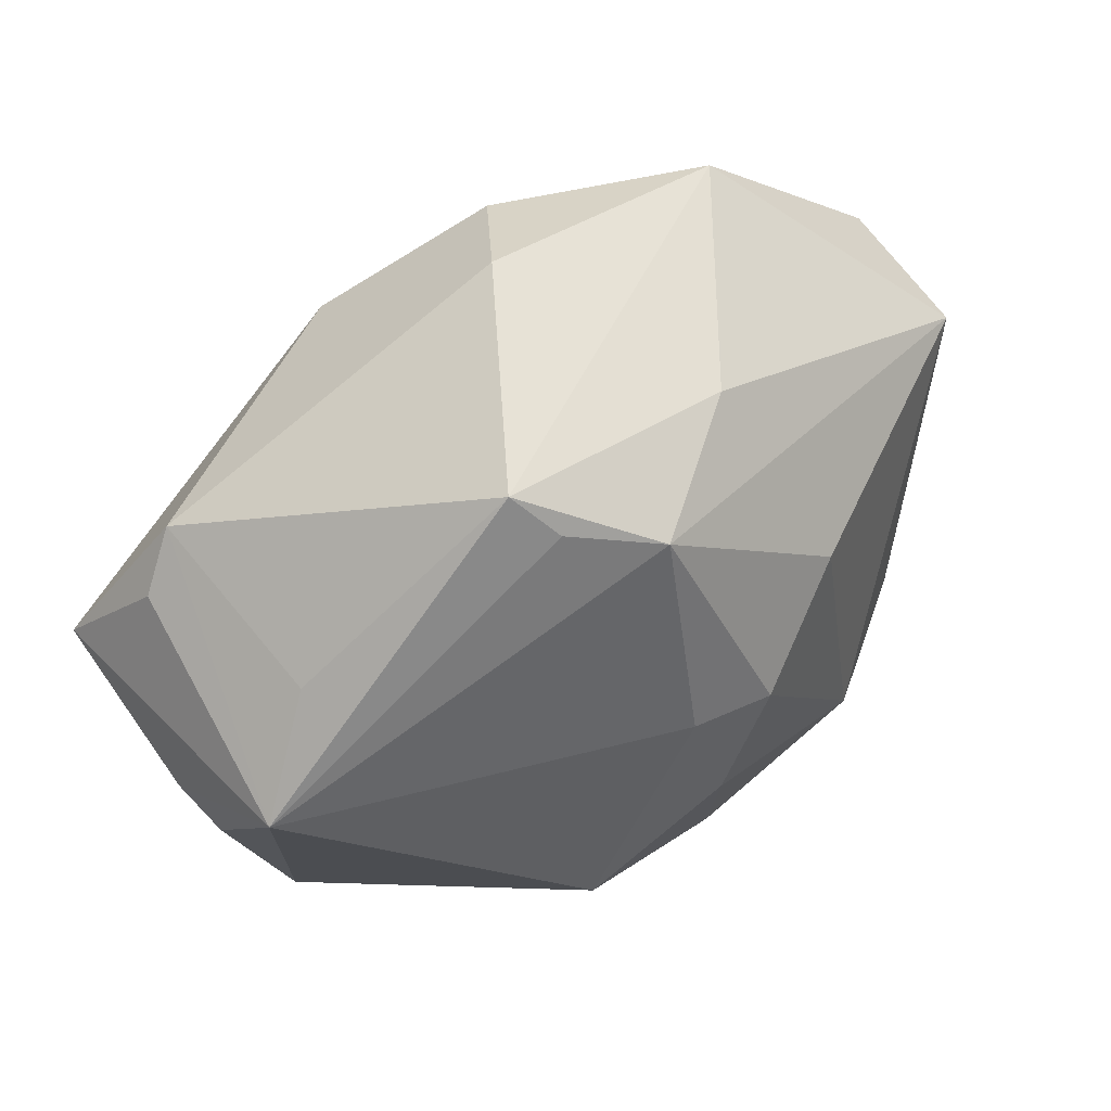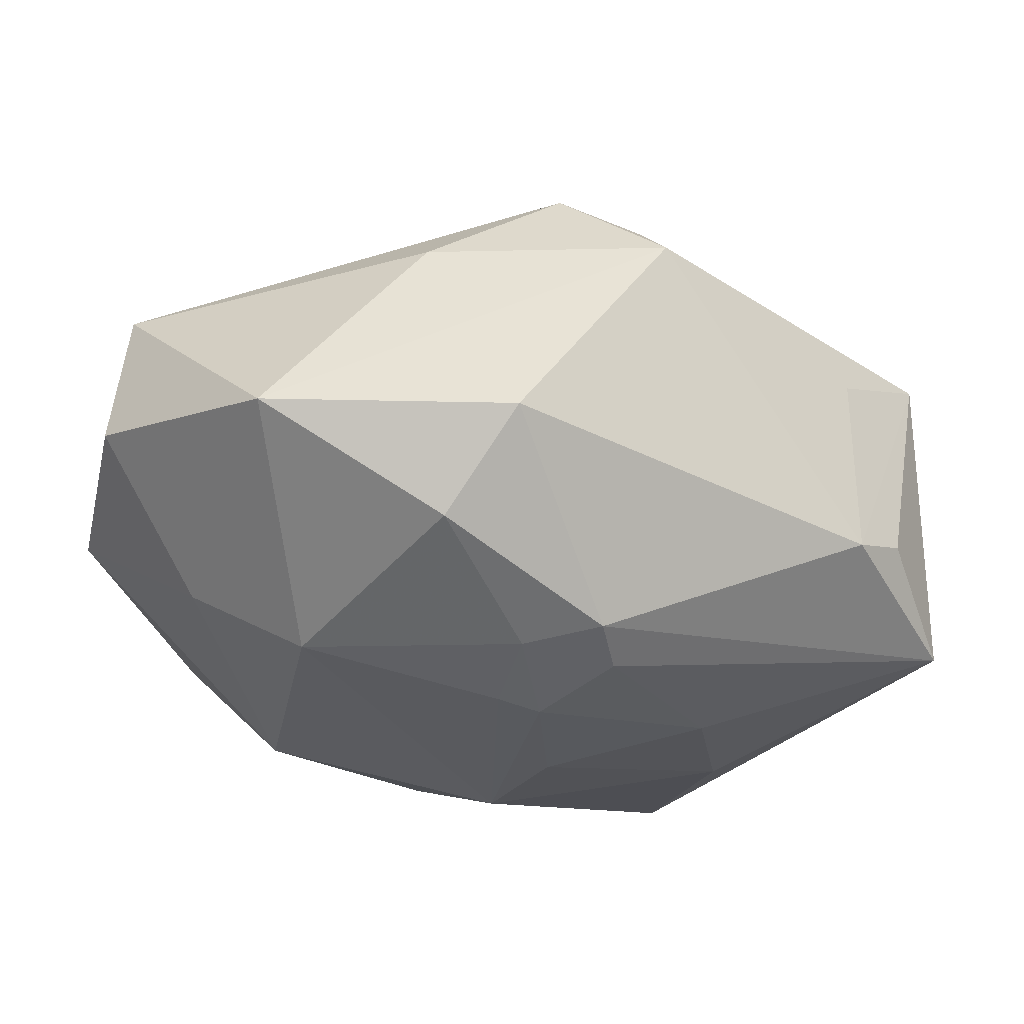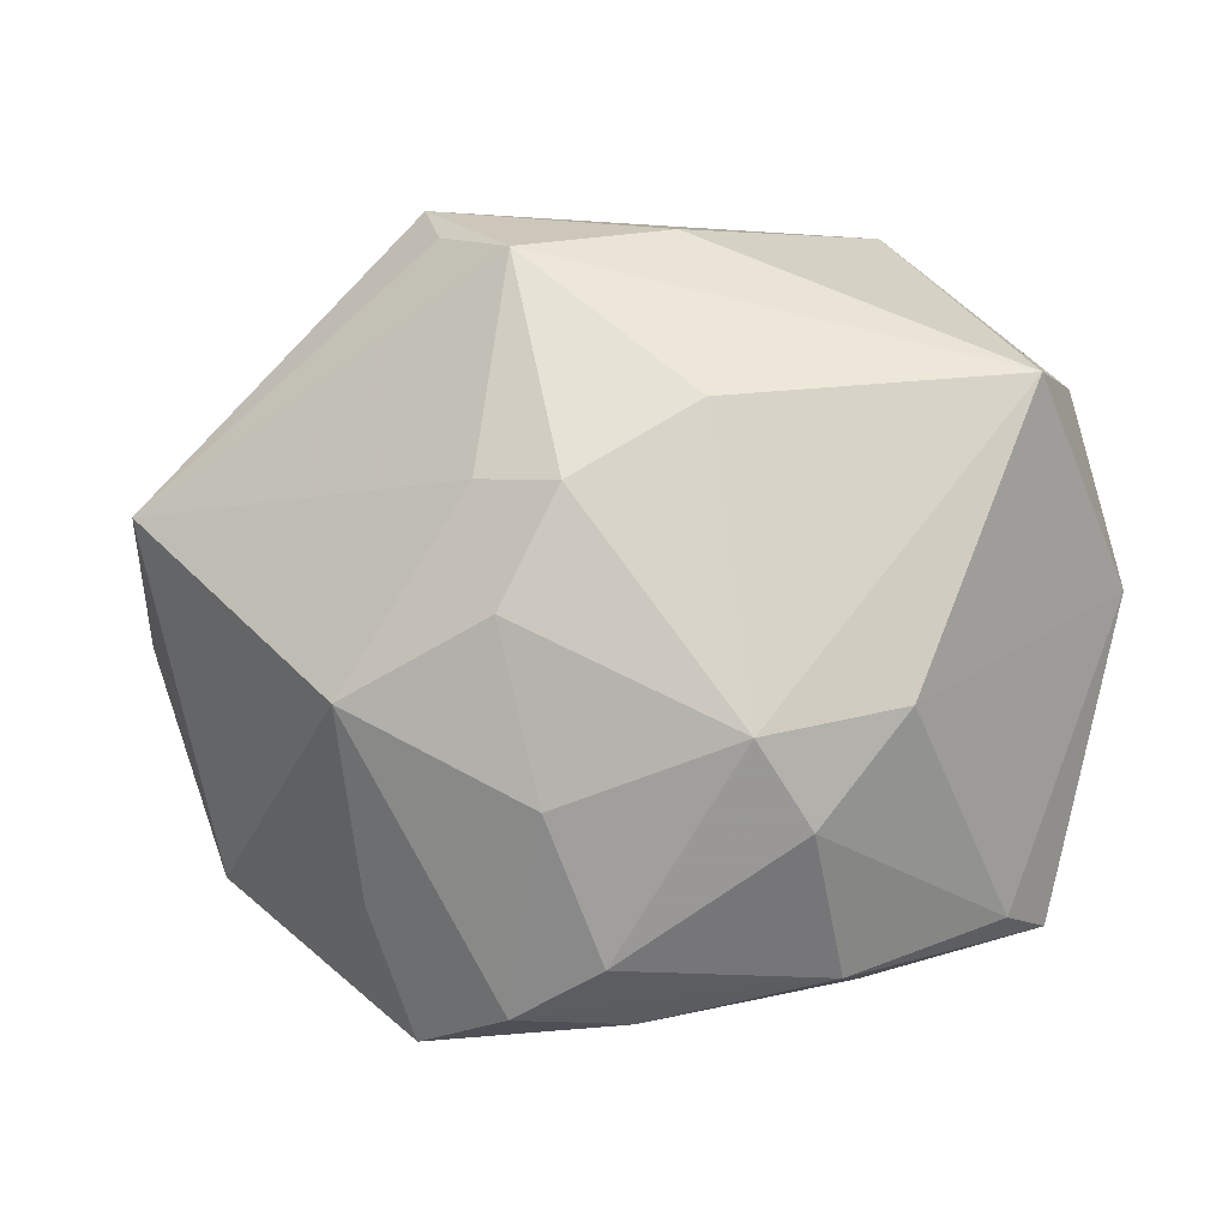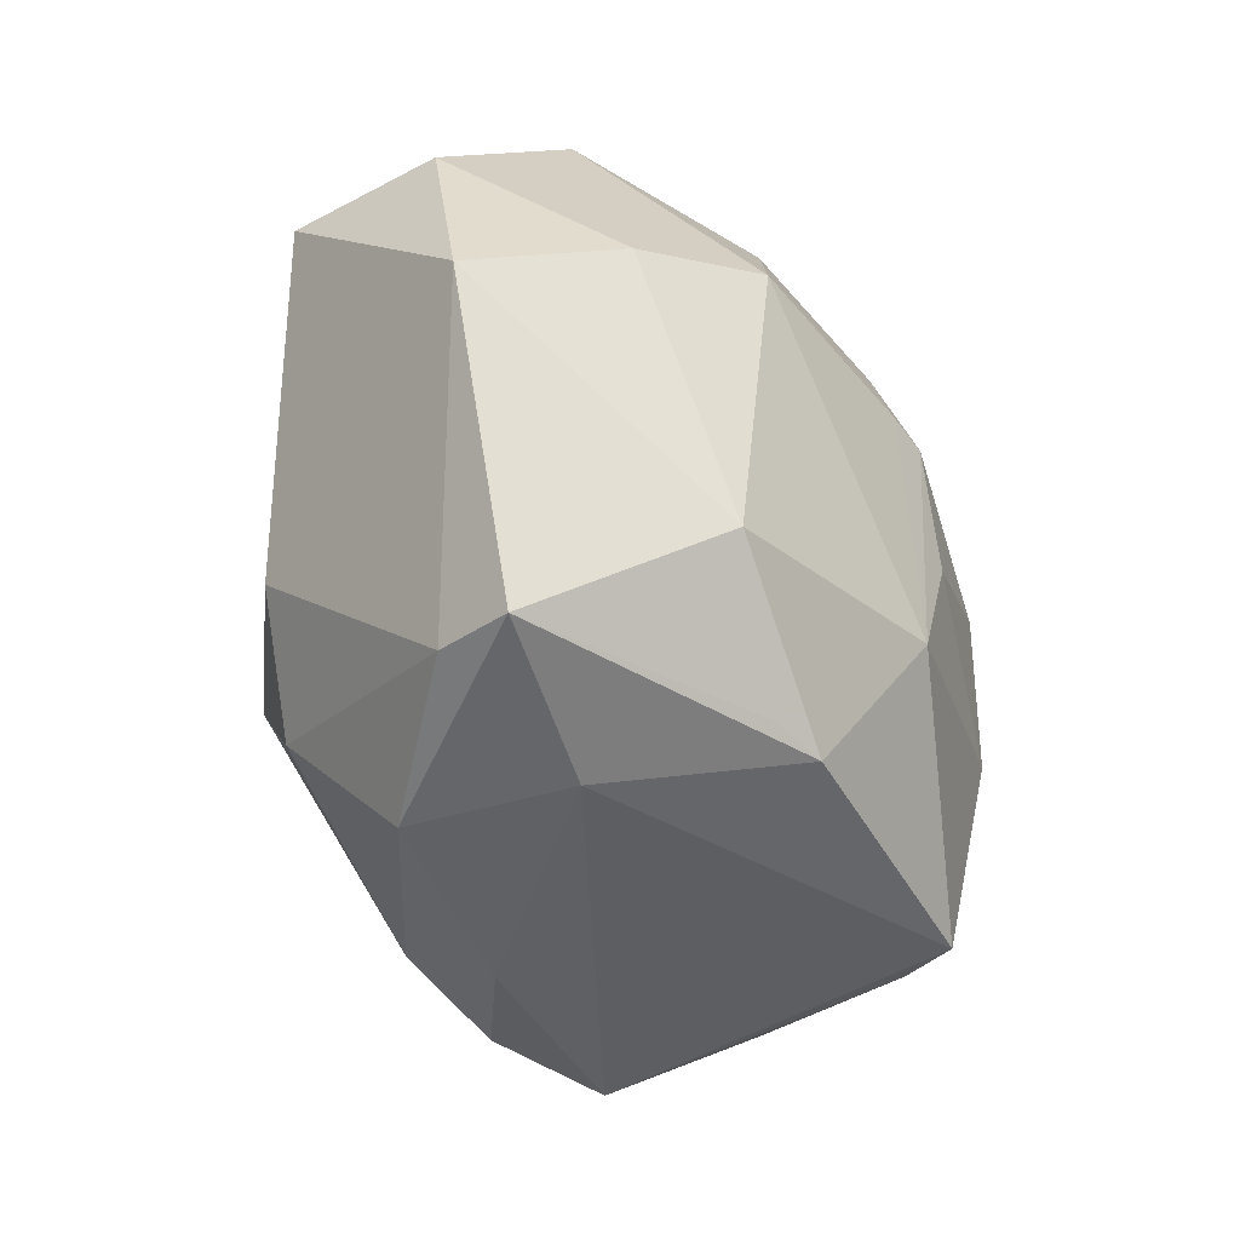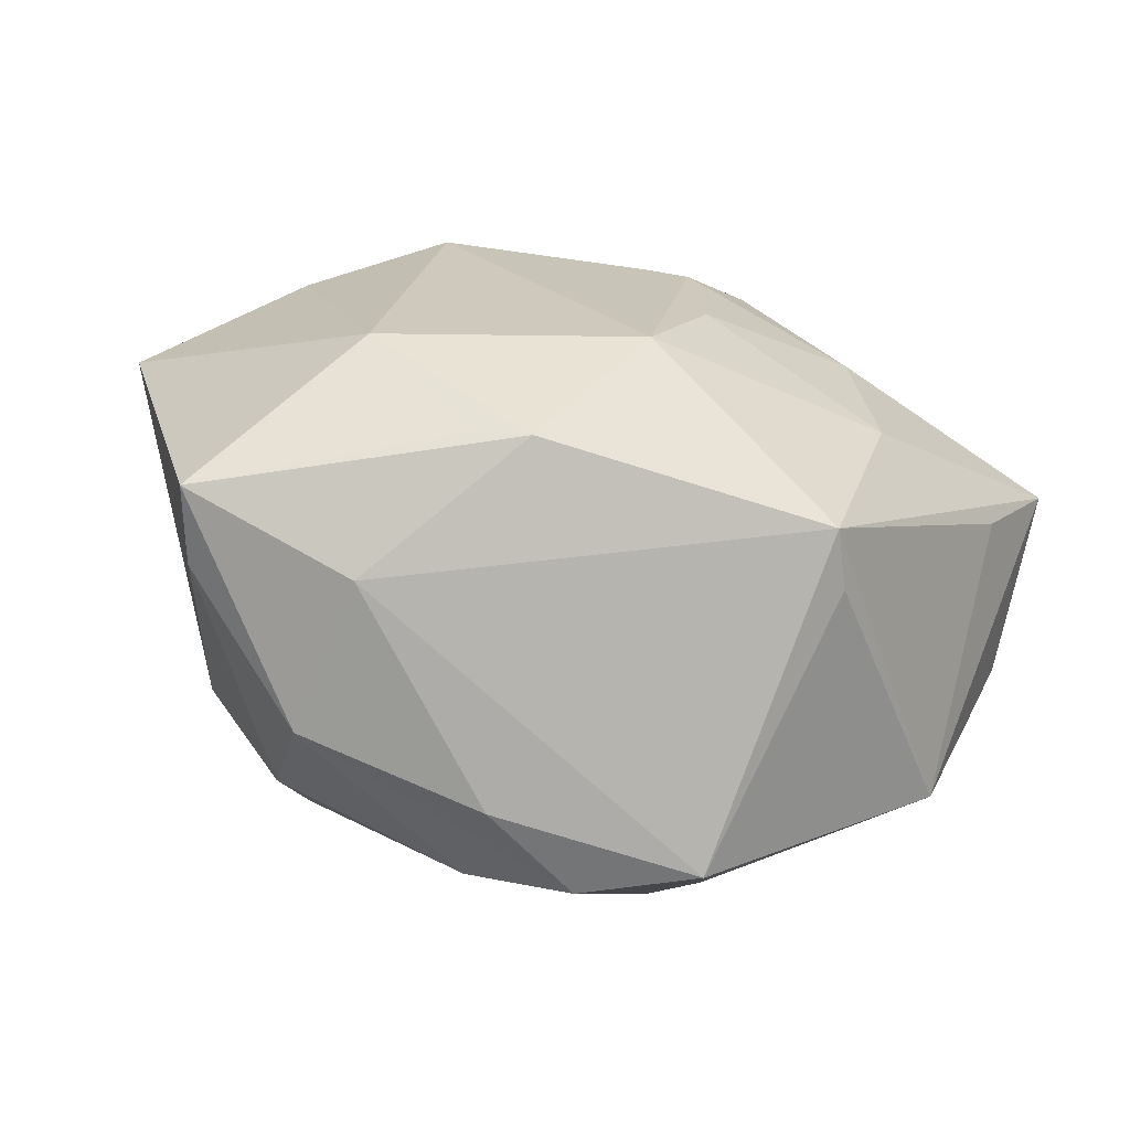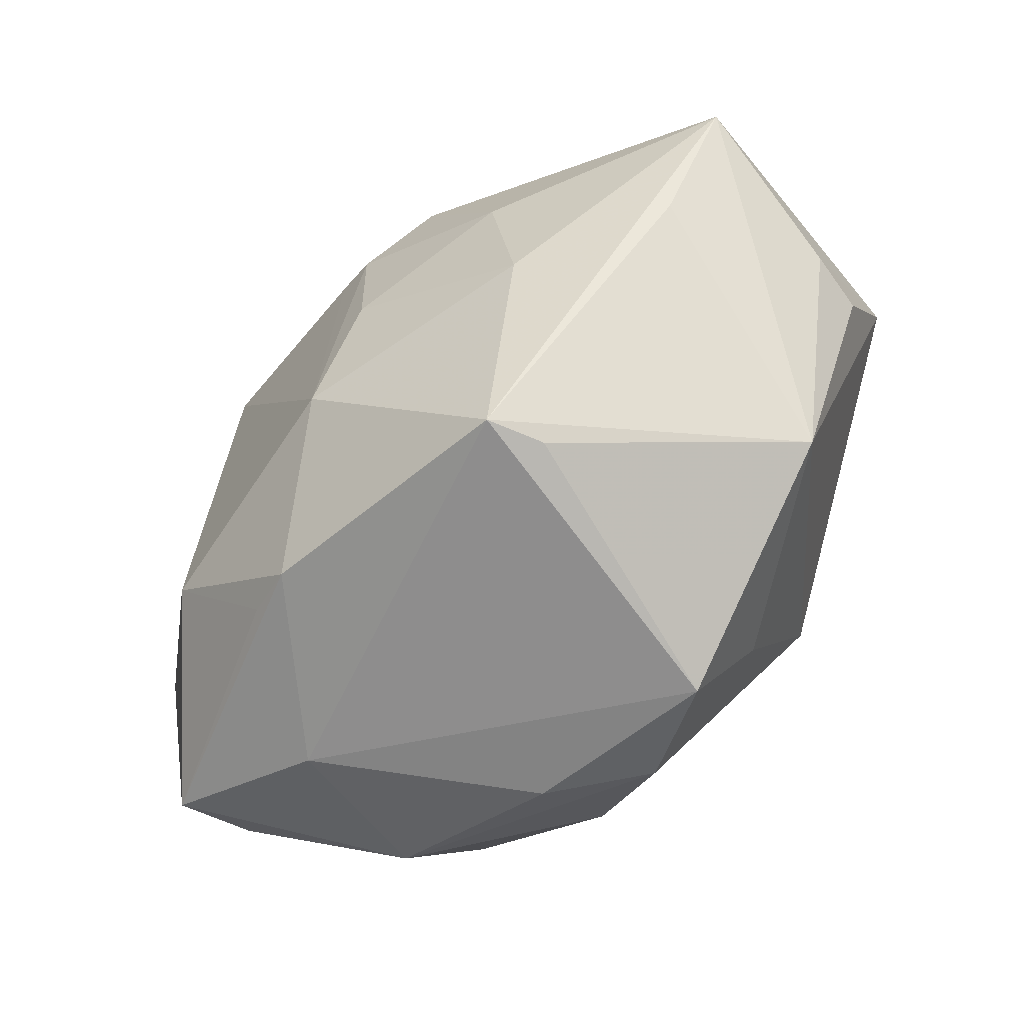
<metadata>
{"format":"obj","ext":"obj","renderer":"f3d","projection":"perspective","resolution":1024,"background":"white","views":[{"elev":55.6,"azim":-36.2,"up":"+Y"},{"elev":63.5,"azim":-175.0,"up":"+Y"},{"elev":-8.1,"azim":16.6,"up":"+Y"},{"elev":-37.6,"azim":118.2,"up":"+Y"},{"elev":-66.6,"azim":165.1,"up":"+Y"},{"elev":-58.7,"azim":-136.0,"up":"+Y"}]}
</metadata>
<code>
v -0.02436 -0.009259 -0.0242
v 0.005141 -0.03752 0.01059
v -0.03693 -0.02374 0.00526
v 0.005317 0.03504 -0.01689
v 0.01505 -0.02757 -0.02085
v -0.02203 0.005916 -0.02514
v 0.04286 0.02054 -0.003576
v -0.002808 0.03075 0.02288
v 0.01581 0.01547 0.02521
v 0.02463 0.03719 -0.006826
v -0.03632 0.02323 -0.01069
v -0.04526 -0.0007401 0.0005637
v -0.04062 0.0181 -0.008245
v -0.0007312 0.01468 -0.02723
v 5.218e-05 -0.01272 -0.02889
v -0.01126 0.0335 0.01793
v -0.003811 0.008612 0.02945
v 0.04241 0.01898 0.01109
v 0.03206 -0.01077 0.01844
v -0.01216 0.0204 -0.025
v 0.004558 0.007835 0.03066
v 0.01016 0.03376 0.01364
v -0.01523 -0.03909 0.01101
v 0.03257 0.01202 -0.01746
v 0.001576 -0.01984 0.02662
v -0.03893 -0.00466 -0.01634
v -0.01618 -0.01039 0.03007
v -0.001066 0.04041 -0.006898
v 0.0255 -0.01594 -0.02356
v 0.02001 -0.01397 0.02641
v -0.04441 -0.001564 0.006835
v -0.005011 0.01369 -0.02788
v 0.0197 0.01687 -0.02416
v 0.005168 -0.03295 0.01969
v -0.01077 0.02544 -0.02294
v -0.006058 -0.000221 -0.02863
v -0.04613 0.00757 -0.01599
v 0.02359 -0.03353 0.009103
v -0.02078 -0.03151 -0.01639
v -0.03482 0.01938 0.00963
v -0.01416 0.03739 0.01396
v -0.002875 0.02235 -0.02421
v -0.001119 -0.003381 0.03113
v 0.03639 -0.02799 -0.002154
v -0.01767 -0.02707 0.01813
v 0.03862 -0.02856 -0.009776
v -0.01857 -0.03137 -0.0219
v 0.04682 0.002275 -0.00851
v -0.04285 0.009676 0.01512
v 0.009536 -0.02872 -0.02249
v -0.004618 -0.03717 0.01673
v 0.02384 -0.02162 0.02079
v 0.02171 -0.03335 -0.006833
f 49 3 27
f 31 3 49
f 49 13 37
f 1 47 37
f 51 27 23
f 30 34 52
f 52 34 38
f 34 51 38
f 41 49 16
f 23 27 45
f 45 3 23
f 27 3 45
f 39 47 23
f 23 3 39
f 39 3 47
f 37 3 12
f 12 3 31
f 12 49 37
f 31 49 12
f 37 47 26
f 26 3 37
f 47 3 26
f 41 10 28
f 28 10 4
f 4 35 28
f 40 49 41
f 50 47 15
f 47 1 15
f 34 30 25
f 27 51 25
f 25 51 34
f 21 30 9
f 52 38 44
f 2 51 23
f 2 38 51
f 19 30 52
f 52 44 19
f 19 44 48
f 9 30 18
f 30 19 18
f 18 19 48
f 41 28 11
f 11 40 41
f 11 28 35
f 13 49 11
f 49 40 11
f 37 13 11
f 11 35 37
f 50 15 29
f 43 21 27
f 30 21 43
f 27 25 43
f 43 25 30
f 27 21 17
f 17 49 27
f 48 44 46
f 46 29 48
f 46 44 38
f 9 18 8
f 8 21 9
f 41 16 8
f 8 17 21
f 8 16 49
f 49 17 8
f 7 18 48
f 10 18 7
f 36 15 1
f 36 32 15
f 37 35 20
f 35 32 20
f 42 35 4
f 42 32 35
f 48 29 24
f 24 7 48
f 10 7 24
f 33 29 15
f 33 24 29
f 33 42 4
f 10 24 33
f 4 10 33
f 50 29 5
f 5 46 50
f 29 46 5
f 50 46 53
f 53 47 50
f 38 2 53
f 53 46 38
f 23 47 53
f 53 2 23
f 22 10 41
f 41 8 22
f 22 18 10
f 22 8 18
f 6 36 1
f 32 36 6
f 6 1 37
f 37 20 6
f 6 20 32
f 32 42 14
f 42 33 14
f 15 32 14
f 14 33 15

</code>
